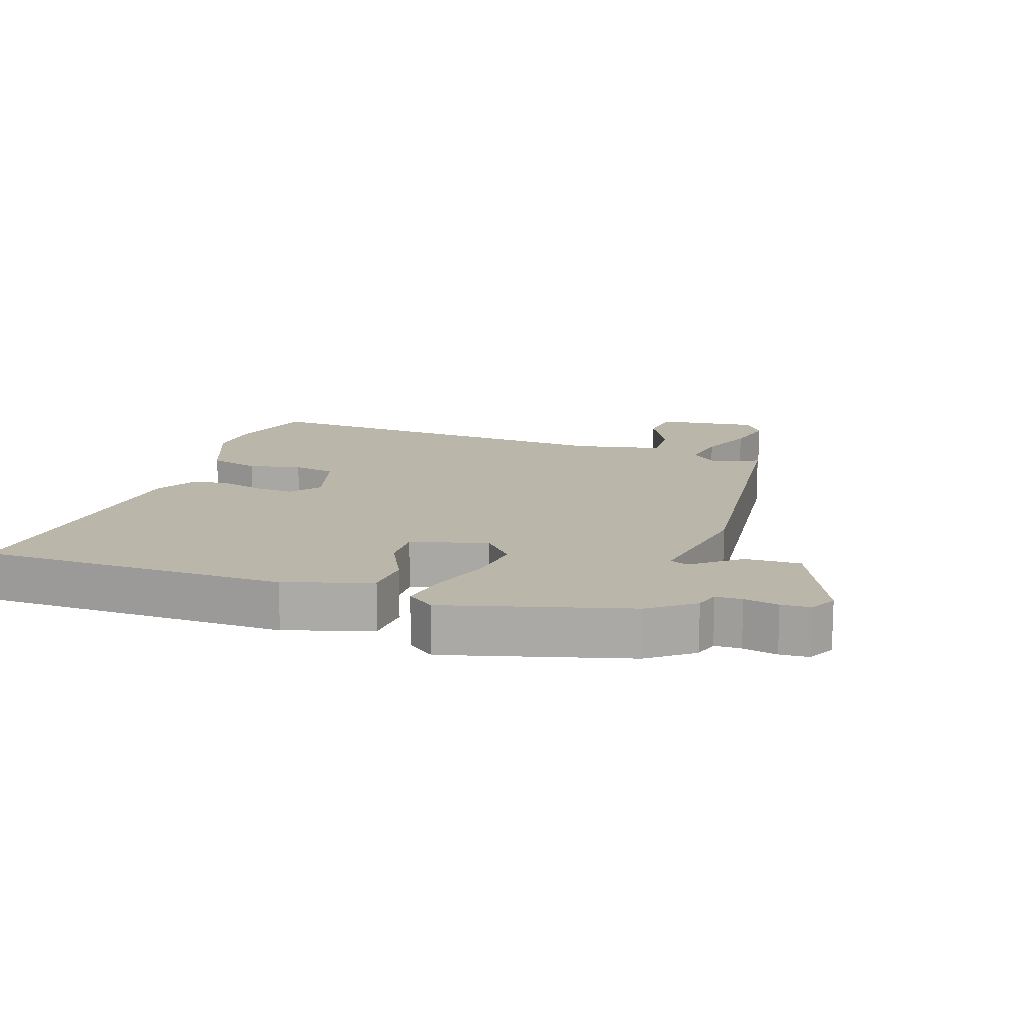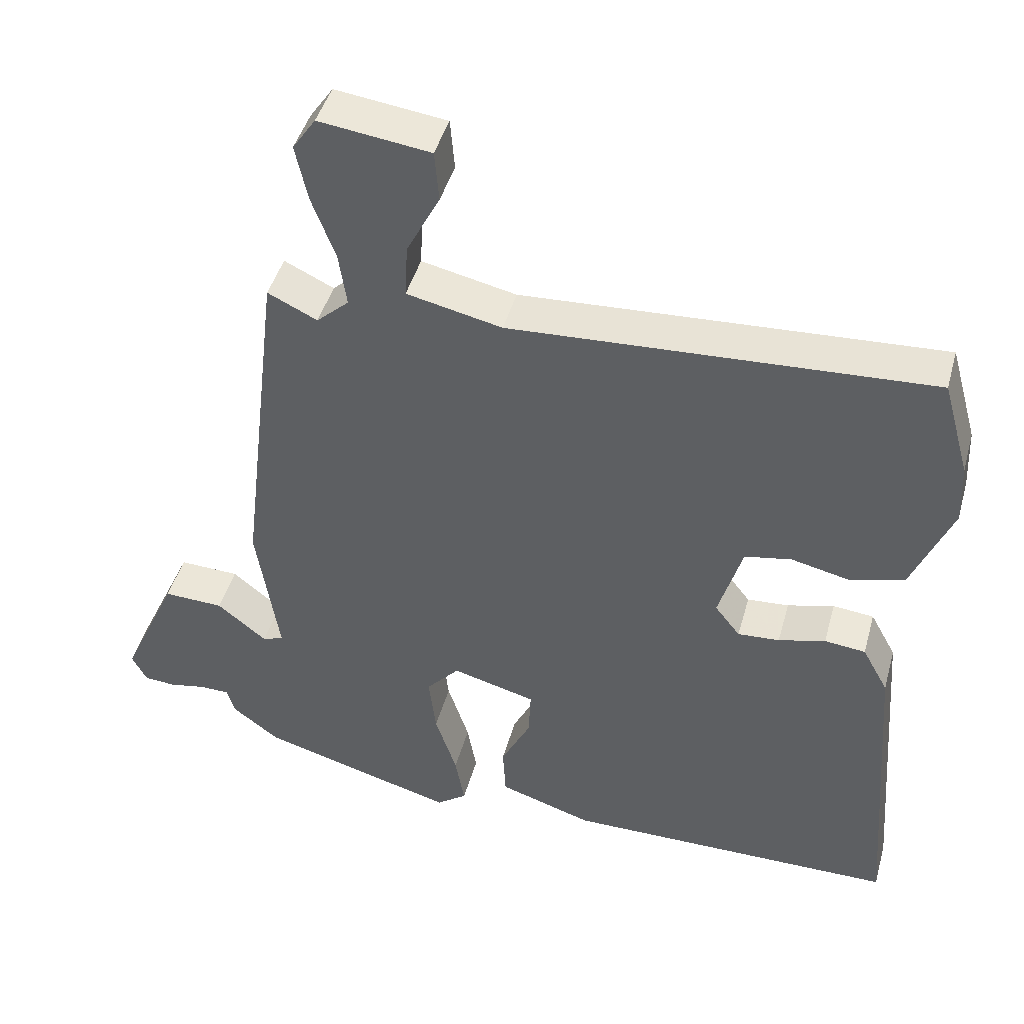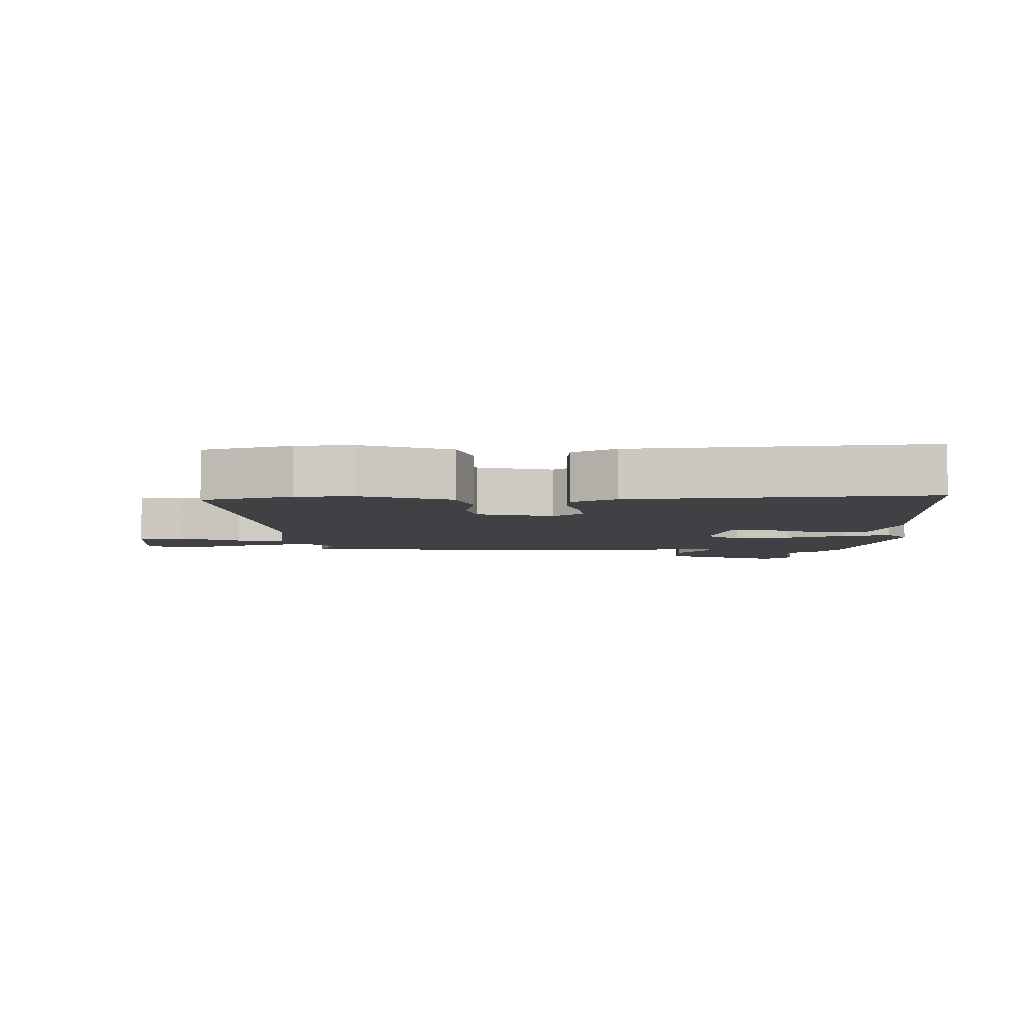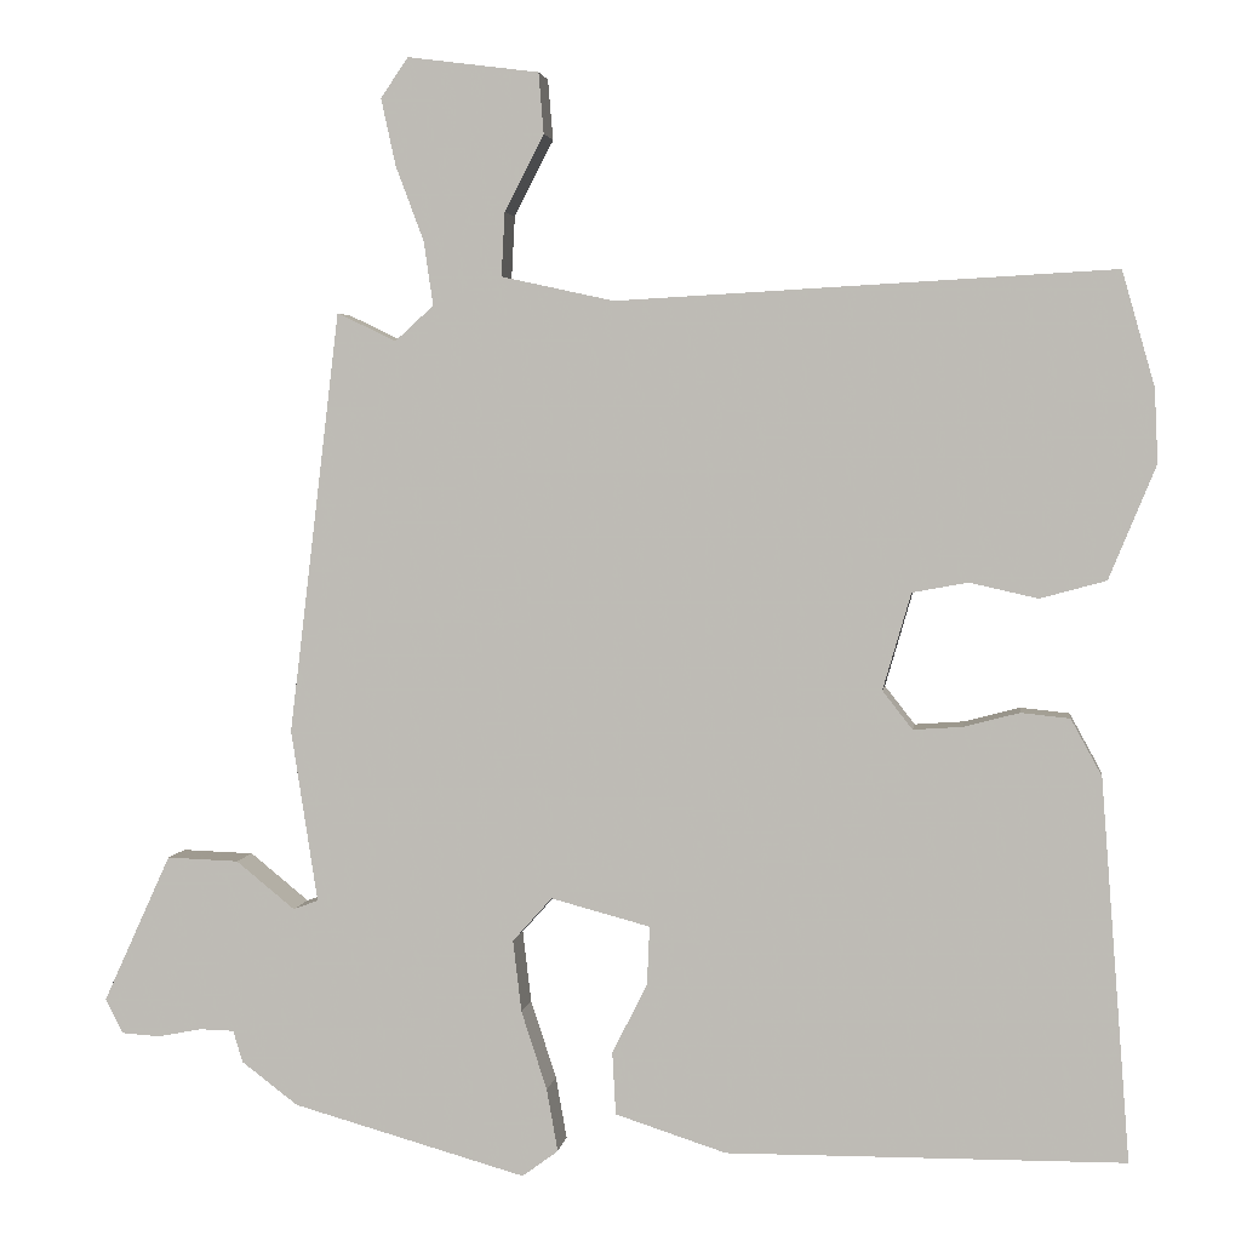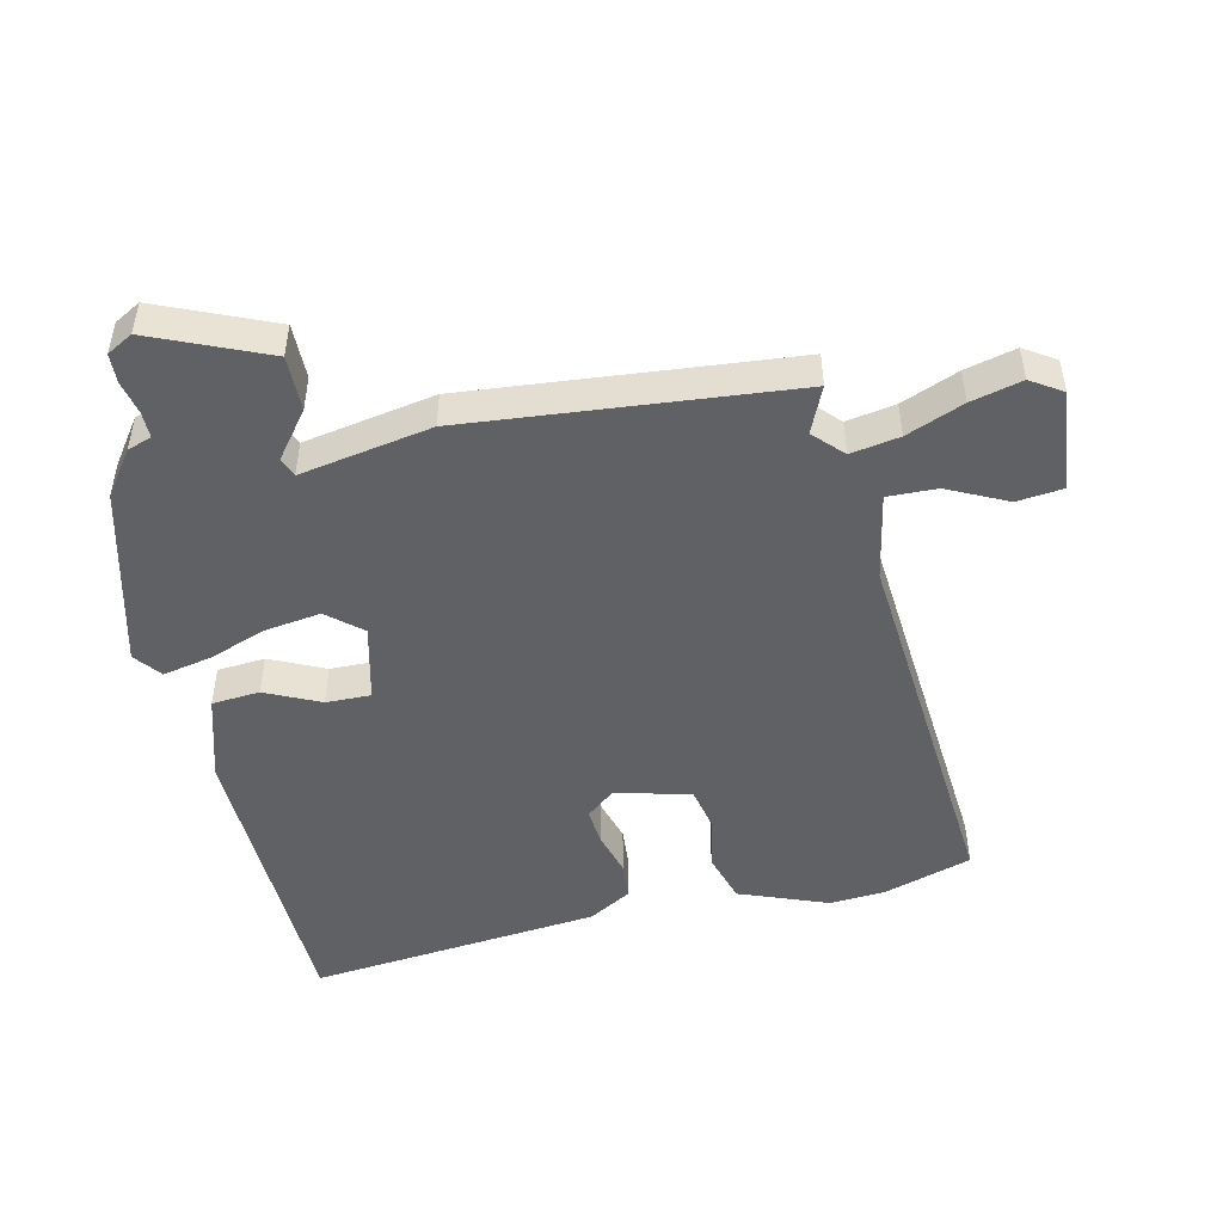
<metadata>
{"format":"obj","ext":"obj","renderer":"f3d","projection":"perspective","resolution":1024,"background":"white","views":[{"elev":14.0,"azim":-160.9,"up":"+Y"},{"elev":44.8,"azim":15.3,"up":"+Z"},{"elev":-5.3,"azim":92.7,"up":"+Y"},{"elev":3.2,"azim":7.6,"up":"+Z"},{"elev":-48.9,"azim":-75.8,"up":"+Y"}]}
</metadata>
<code>
v -0.423 0.07 0.512
v -0.354 0.07 0.479
v -0.309 0.07 0.52
v -0.32 0.07 0.595
v -0.353 0.07 0.683
v -0.37 0.07 0.761
v -0.338 0.07 0.808
v -0.184 0.07 0.788
v -0.178 0.07 0.717
v -0.224 0.07 0.628
v -0.228 0.07 0.553
v -0.096 0.07 0.524
v 0.484 0.07 0.556
v 0.522 0.07 0.422
v 0.526 0.07 0.336
v 0.471 0.07 0.203
v 0.394 0.07 0.182
v 0.314 0.07 0.2
v 0.249 0.07 0.188
v 0.216 0.07 0.075
v 0.251 0.07 0.03
v 0.309 0.07 0.034
v 0.374 0.07 0.051
v 0.431 0.07 0.045
v 0.467 0.07 -0.021
v 0.501 0.07 -0.467
v 0.036 0.07 -0.47
v -0.094 0.07 -0.428
v -0.098 0.07 -0.355
v -0.057 0.07 -0.273
v -0.054 0.07 -0.205
v -0.17 0.07 -0.174
v -0.216 0.07 -0.225
v -0.206 0.07 -0.309
v -0.176 0.07 -0.401
v -0.163 0.07 -0.474
v -0.205 0.07 -0.505
v -0.478 0.07 -0.428
v -0.544 0.07 -0.378
v -0.555 0.07 -0.341
v -0.595 0.07 -0.34
v -0.647 0.07 -0.35
v -0.691 0.07 -0.347
v -0.712 0.07 -0.307
v -0.633 0.07 -0.134
v -0.549 0.07 -0.137
v -0.48 0.07 -0.193
v -0.451 0.07 -0.182
v -0.482 0.07 0.019
v -0.423 0 0.512
v -0.354 0 0.479
v -0.309 0 0.52
v -0.32 0 0.595
v -0.353 0 0.683
v -0.37 0 0.761
v -0.338 0 0.808
v -0.184 0 0.788
v -0.178 0 0.717
v -0.224 0 0.628
v -0.228 0 0.553
v -0.096 0 0.524
v 0.484 0 0.556
v 0.522 0 0.422
v 0.526 0 0.336
v 0.471 0 0.203
v 0.394 0 0.182
v 0.314 0 0.2
v 0.249 0 0.188
v 0.216 0 0.075
v 0.251 0 0.03
v 0.309 0 0.034
v 0.374 0 0.051
v 0.431 0 0.045
v 0.467 0 -0.021
v 0.501 0 -0.467
v 0.036 0 -0.47
v -0.094 0 -0.428
v -0.098 0 -0.355
v -0.057 0 -0.273
v -0.054 0 -0.205
v -0.17 0 -0.174
v -0.216 0 -0.225
v -0.206 0 -0.309
v -0.176 0 -0.401
v -0.163 0 -0.474
v -0.205 0 -0.505
v -0.478 0 -0.428
v -0.544 0 -0.378
v -0.555 0 -0.341
v -0.595 0 -0.34
v -0.647 0 -0.35
v -0.691 0 -0.347
v -0.712 0 -0.307
v -0.633 0 -0.134
v -0.549 0 -0.137
v -0.48 0 -0.193
v -0.451 0 -0.182
v -0.482 0 0.019
f 48 49 1 2
f 45 46 47
f 44 45 47
f 43 44 47
f 42 43 47
f 41 42 47
f 40 41 47 48
f 39 40 48
f 38 39 48
f 37 38 48
f 36 37 48
f 35 36 48
f 34 35 48
f 48 2 3
f 34 48 3
f 33 34 3
f 28 29 30
f 27 28 30
f 26 27 30
f 25 26 30
f 24 25 30
f 23 24 30
f 22 23 30
f 21 22 30 31
f 20 21 31 32
f 16 17 18
f 15 16 18
f 14 15 18
f 13 14 18
f 12 13 18
f 11 12 18 19
f 8 9 10
f 7 8 10
f 6 7 10
f 5 6 10
f 4 5 10
f 3 4 10 11
f 32 33 3 11
f 11 19 20 32
f 51 50 98 97
f 96 95 94
f 96 94 93
f 96 93 92
f 96 92 91
f 96 91 90
f 97 96 90 89
f 97 89 88
f 97 88 87
f 97 87 86
f 97 86 85
f 97 85 84
f 97 84 83
f 52 51 97
f 52 97 83
f 52 83 82
f 79 78 77
f 79 77 76
f 79 76 75
f 79 75 74
f 79 74 73
f 79 73 72
f 79 72 71
f 80 79 71 70
f 81 80 70 69
f 67 66 65
f 67 65 64
f 67 64 63
f 67 63 62
f 67 62 61
f 68 67 61 60
f 59 58 57
f 59 57 56
f 59 56 55
f 59 55 54
f 59 54 53
f 60 59 53 52
f 60 52 82 81
f 81 69 68 60
f 1 50 51 2
f 2 51 52 3
f 3 52 53 4
f 4 53 54 5
f 5 54 55 6
f 6 55 56 7
f 7 56 57 8
f 8 57 58 9
f 9 58 59 10
f 10 59 60 11
f 11 60 61 12
f 12 61 62 13
f 13 62 63 14
f 14 63 64 15
f 15 64 65 16
f 16 65 66 17
f 17 66 67 18
f 18 67 68 19
f 19 68 69 20
f 20 69 70 21
f 21 70 71 22
f 22 71 72 23
f 23 72 73 24
f 24 73 74 25
f 25 74 75 26
f 26 75 76 27
f 27 76 77 28
f 28 77 78 29
f 29 78 79 30
f 30 79 80 31
f 31 80 81 32
f 32 81 82 33
f 33 82 83 34
f 34 83 84 35
f 35 84 85 36
f 36 85 86 37
f 37 86 87 38
f 38 87 88 39
f 39 88 89 40
f 40 89 90 41
f 41 90 91 42
f 42 91 92 43
f 43 92 93 44
f 44 93 94 45
f 45 94 95 46
f 46 95 96 47
f 47 96 97 48
f 48 97 98 49
f 49 98 50 1

</code>
